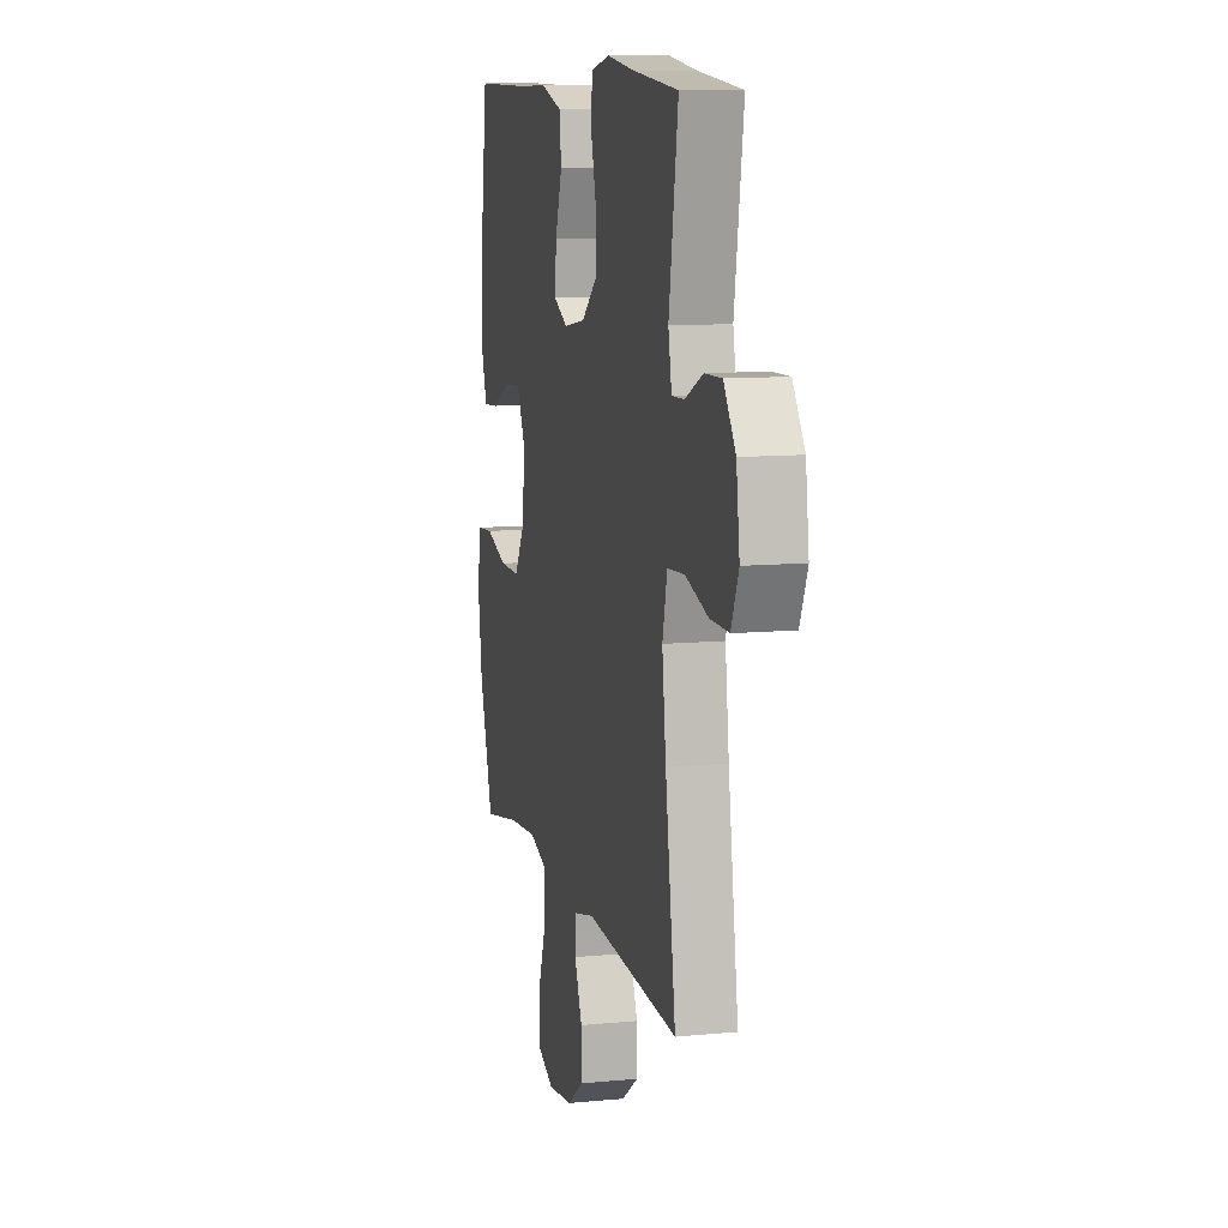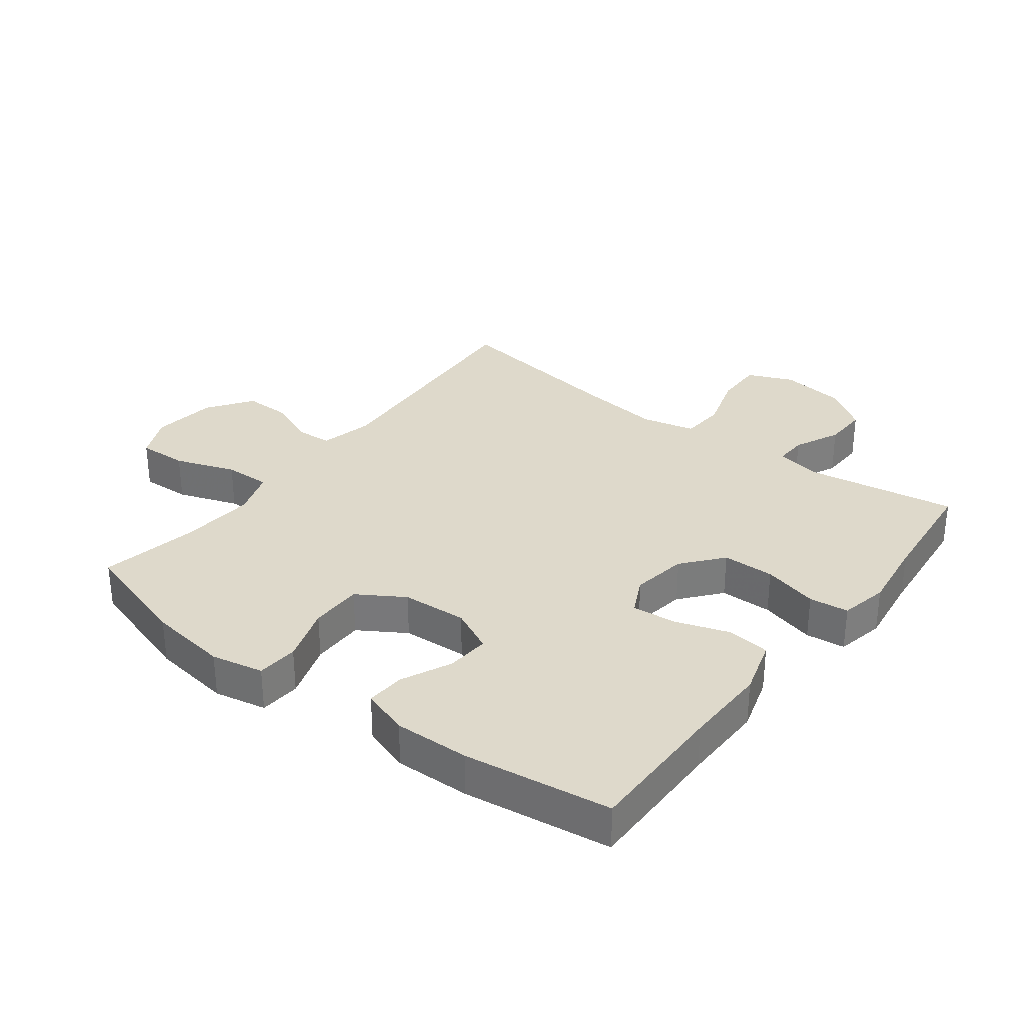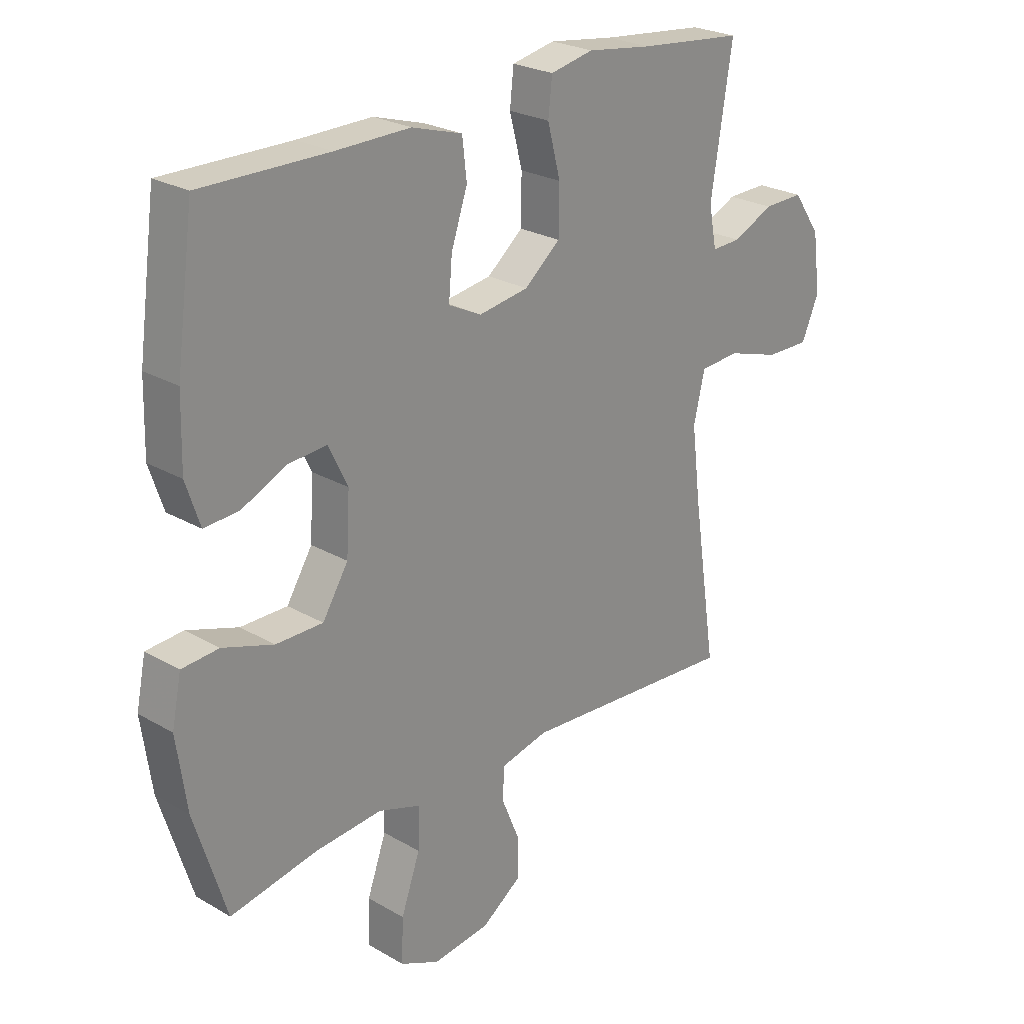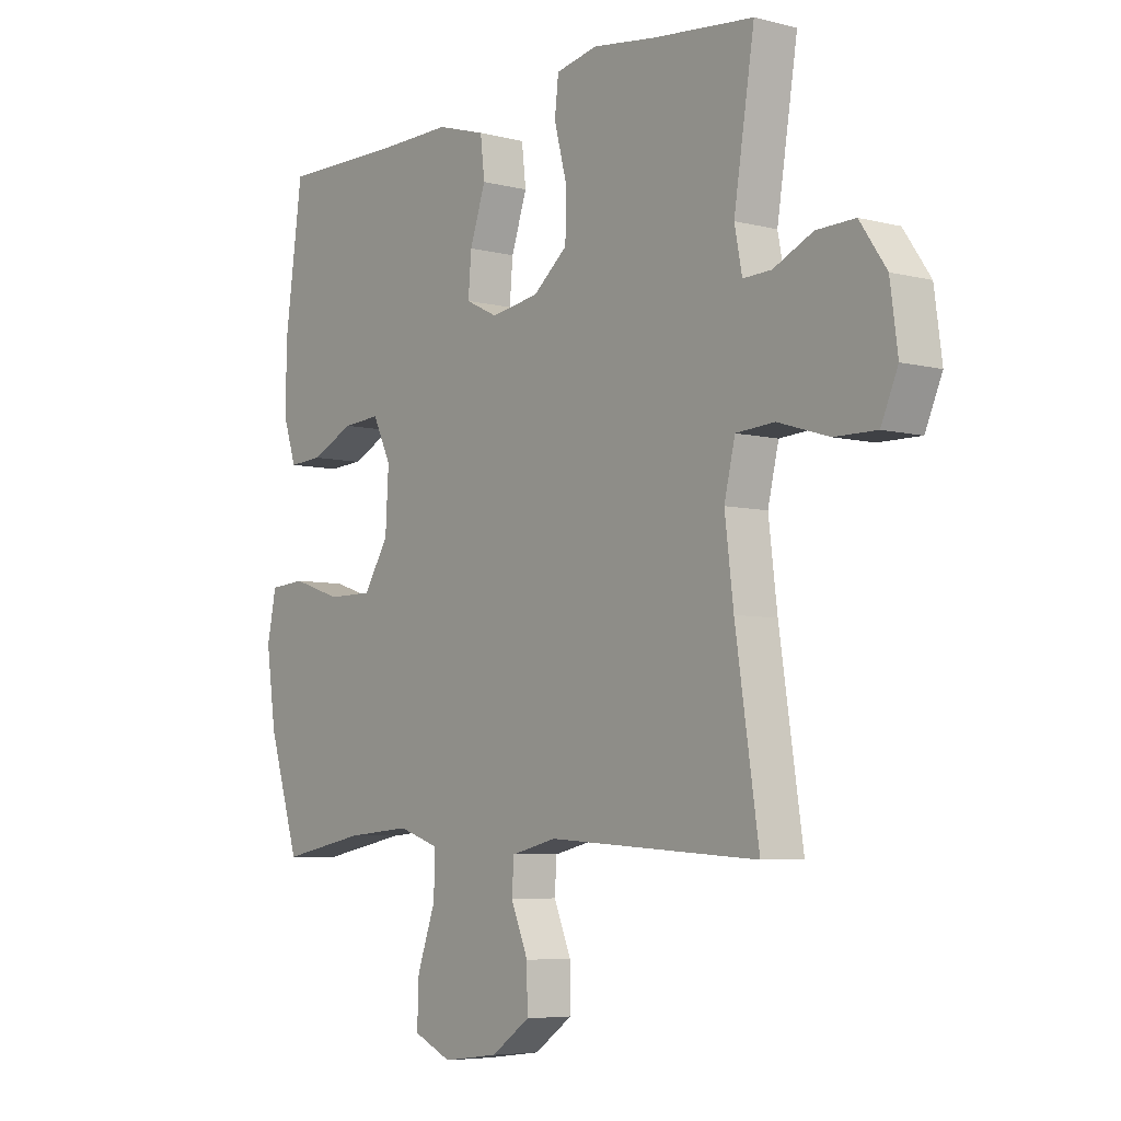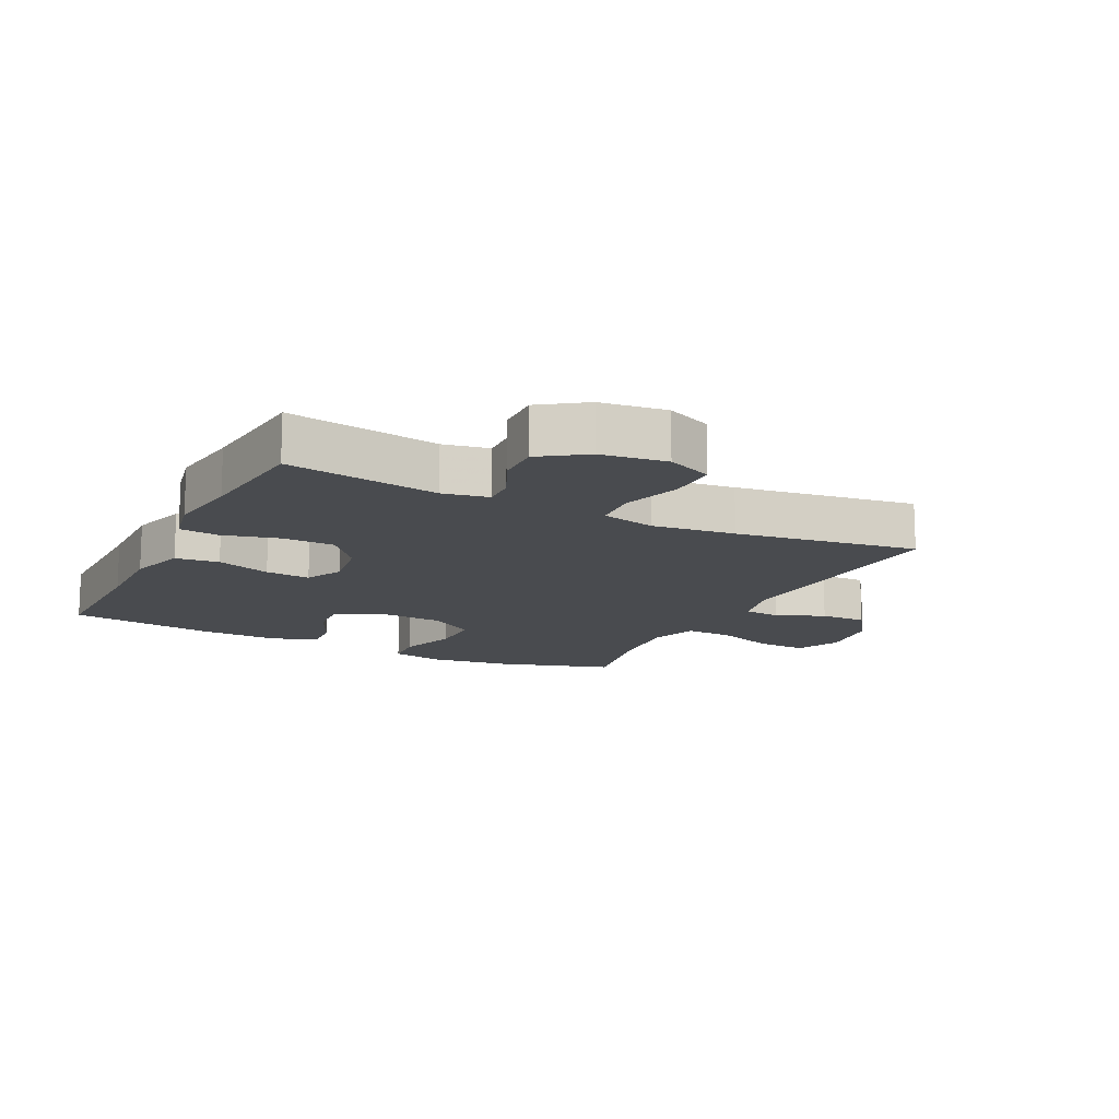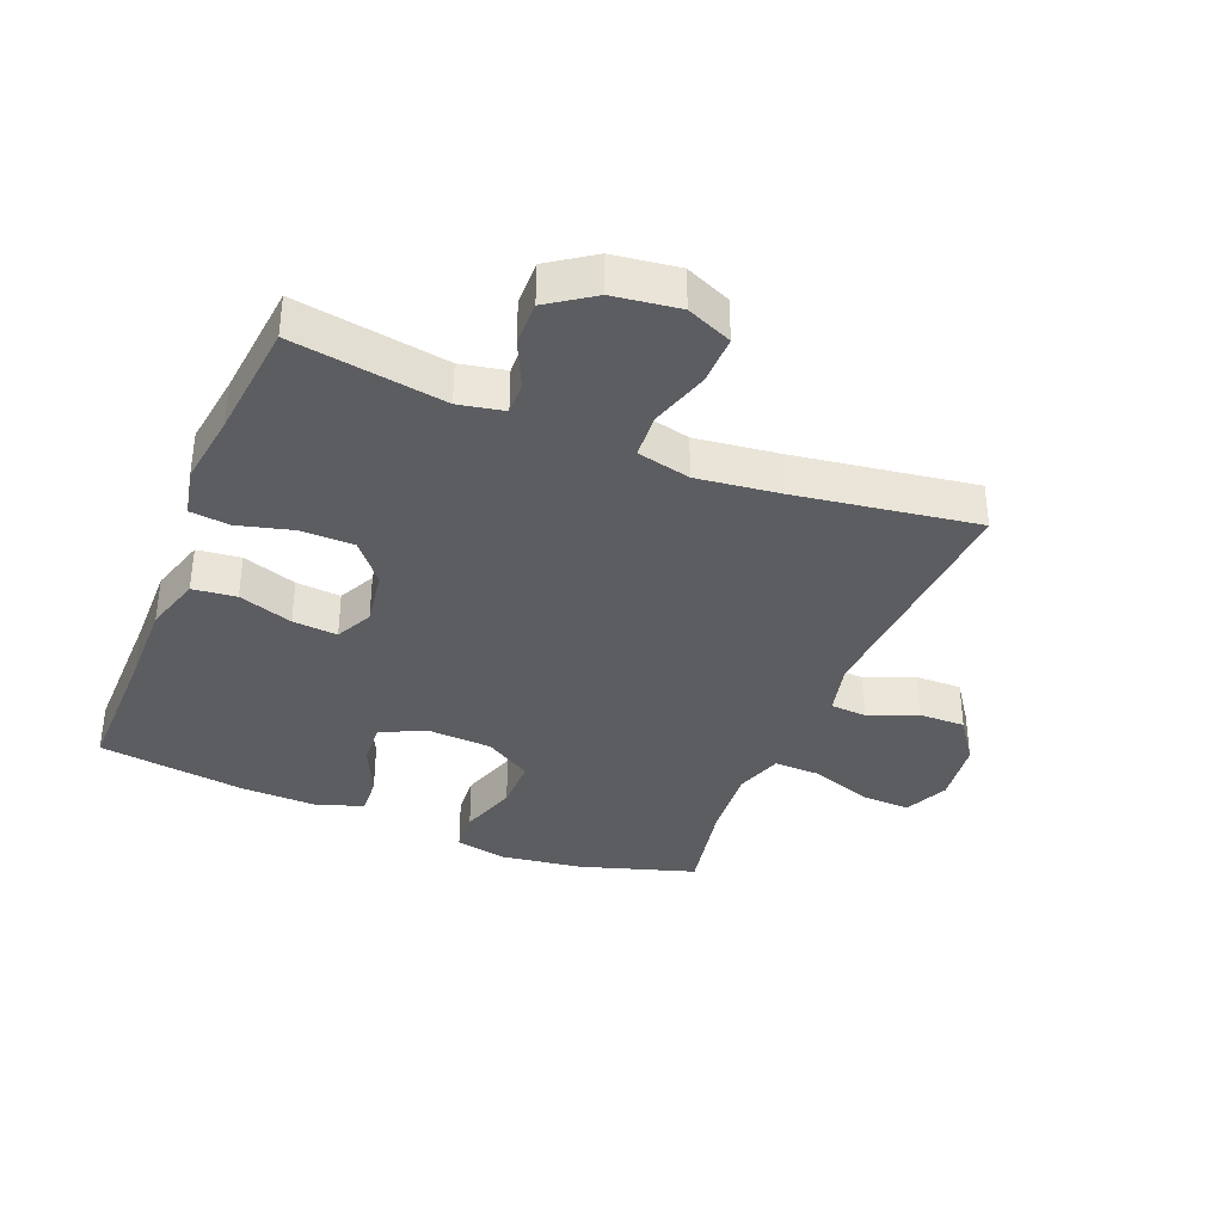
<metadata>
{"format":"obj","ext":"obj","renderer":"f3d","projection":"perspective","resolution":1024,"background":"white","views":[{"elev":10.4,"azim":76.3,"up":"+Z"},{"elev":31.7,"azim":-52.7,"up":"+Y"},{"elev":24.8,"azim":-46.6,"up":"+Z"},{"elev":-5.9,"azim":52.0,"up":"+Z"},{"elev":-14.1,"azim":63.4,"up":"+Y"},{"elev":-36.4,"azim":67.9,"up":"+Y"}]}
</metadata>
<code>
v -0.5 0.07 -0.5
v -0.557 0.07 -0.317
v -0.575 0.07 -0.189
v -0.558 0.07 -0.106
v -0.492 0.07 -0.101
v -0.401 0.07 -0.131
v -0.317 0.07 -0.131
v -0.271 0.07 -0.057
v -0.265 0.07 0.047
v -0.299 0.07 0.117
v -0.368 0.07 0.112
v -0.448 0.07 0.075
v -0.51 0.07 0.071
v -0.535 0.07 0.146
v -0.532 0.07 0.266
v -0.5 0.07 0.5
v -0.273 0.07 0.498
v -0.14 0.07 0.5
v -0.05 0.07 0.473
v -0.042 0.07 0.404
v -0.071 0.07 0.318
v -0.077 0.07 0.247
v -0.018 0.07 0.218
v 0.071 0.07 0.232
v 0.135 0.07 0.285
v 0.136 0.07 0.368
v 0.113 0.07 0.456
v 0.12 0.07 0.519
v 0.197 0.07 0.535
v 0.313 0.07 0.519
v 0.5 0.07 0.5
v 0.462 0.07 0.259
v 0.476 0.07 0.187
v 0.528 0.07 0.189
v 0.601 0.07 0.223
v 0.672 0.07 0.225
v 0.721 0.07 0.154
v 0.735 0.07 0.05
v 0.704 0.07 -0.022
v 0.626 0.07 -0.021
v 0.532 0.07 0.008
v 0.461 0.07 0.003
v 0.441 0.07 -0.082
v 0.457 0.07 -0.213
v 0.5 0.07 -0.5
v 0.111 0.07 -0.475
v 0.027 0.07 -0.495
v 0.023 0.07 -0.552
v 0.055 0.07 -0.629
v 0.056 0.07 -0.703
v -0.015 0.07 -0.753
v -0.118 0.07 -0.766
v -0.188 0.07 -0.734
v -0.185 0.07 -0.655
v -0.151 0.07 -0.559
v -0.149 0.07 -0.485
v -0.224 0.07 -0.46
v -0.344 0.07 -0.47
v -0.5 0 -0.5
v -0.557 0 -0.317
v -0.575 0 -0.189
v -0.558 0 -0.106
v -0.492 0 -0.101
v -0.401 0 -0.131
v -0.317 0 -0.131
v -0.271 0 -0.057
v -0.265 0 0.047
v -0.299 0 0.117
v -0.368 0 0.112
v -0.448 0 0.075
v -0.51 0 0.071
v -0.535 0 0.146
v -0.532 0 0.266
v -0.5 0 0.5
v -0.273 0 0.498
v -0.14 0 0.5
v -0.05 0 0.473
v -0.042 0 0.404
v -0.071 0 0.318
v -0.077 0 0.247
v -0.018 0 0.218
v 0.071 0 0.232
v 0.135 0 0.285
v 0.136 0 0.368
v 0.113 0 0.456
v 0.12 0 0.519
v 0.197 0 0.535
v 0.313 0 0.519
v 0.5 0 0.5
v 0.462 0 0.259
v 0.476 0 0.187
v 0.528 0 0.189
v 0.601 0 0.223
v 0.672 0 0.225
v 0.721 0 0.154
v 0.735 0 0.05
v 0.704 0 -0.022
v 0.626 0 -0.021
v 0.532 0 0.008
v 0.461 0 0.003
v 0.441 0 -0.082
v 0.457 0 -0.213
v 0.5 0 -0.5
v 0.111 0 -0.475
v 0.027 0 -0.495
v 0.023 0 -0.552
v 0.055 0 -0.629
v 0.056 0 -0.703
v -0.015 0 -0.753
v -0.118 0 -0.766
v -0.188 0 -0.734
v -0.185 0 -0.655
v -0.151 0 -0.559
v -0.149 0 -0.485
v -0.224 0 -0.46
v -0.344 0 -0.47
f 53 54 55
f 52 53 55
f 51 52 55
f 50 51 55
f 49 50 55
f 48 49 55
f 47 48 55 56
f 46 47 56 57
f 44 45 46
f 43 44 46 57
f 39 40 41
f 38 39 41
f 37 38 41
f 36 37 41
f 35 36 41
f 34 35 41
f 33 34 41 42
f 43 57 58
f 42 43 58
f 33 42 58
f 32 33 58
f 28 29 30
f 27 28 30
f 26 27 30
f 30 31 32
f 26 30 32
f 25 26 32
f 19 20 21
f 18 19 21
f 17 18 21
f 17 21 22
f 16 17 22
f 15 16 22
f 14 15 22
f 13 14 22
f 12 13 22
f 11 12 22
f 10 11 22 23
f 4 5 6
f 3 4 6
f 2 3 6
f 1 2 6
f 58 1 6
f 58 6 7
f 58 7 8
f 32 58 8
f 25 32 8
f 24 25 8
f 9 10 23 24
f 8 9 24
f 113 112 111
f 113 111 110
f 113 110 109
f 113 109 108
f 113 108 107
f 113 107 106
f 114 113 106 105
f 115 114 105 104
f 104 103 102
f 115 104 102 101
f 99 98 97
f 99 97 96
f 99 96 95
f 99 95 94
f 99 94 93
f 99 93 92
f 100 99 92 91
f 116 115 101
f 116 101 100
f 116 100 91
f 116 91 90
f 88 87 86
f 88 86 85
f 88 85 84
f 90 89 88
f 90 88 84
f 90 84 83
f 79 78 77
f 79 77 76
f 79 76 75
f 80 79 75
f 80 75 74
f 80 74 73
f 80 73 72
f 80 72 71
f 80 71 70
f 80 70 69
f 81 80 69 68
f 64 63 62
f 64 62 61
f 64 61 60
f 64 60 59
f 64 59 116
f 65 64 116
f 66 65 116
f 66 116 90
f 66 90 83
f 66 83 82
f 82 81 68 67
f 82 67 66
f 1 59 60 2
f 2 60 61 3
f 3 61 62 4
f 4 62 63 5
f 5 63 64 6
f 6 64 65 7
f 7 65 66 8
f 8 66 67 9
f 9 67 68 10
f 10 68 69 11
f 11 69 70 12
f 12 70 71 13
f 13 71 72 14
f 14 72 73 15
f 15 73 74 16
f 16 74 75 17
f 17 75 76 18
f 18 76 77 19
f 19 77 78 20
f 20 78 79 21
f 21 79 80 22
f 22 80 81 23
f 23 81 82 24
f 24 82 83 25
f 25 83 84 26
f 26 84 85 27
f 27 85 86 28
f 28 86 87 29
f 29 87 88 30
f 30 88 89 31
f 31 89 90 32
f 32 90 91 33
f 33 91 92 34
f 34 92 93 35
f 35 93 94 36
f 36 94 95 37
f 37 95 96 38
f 38 96 97 39
f 39 97 98 40
f 40 98 99 41
f 41 99 100 42
f 42 100 101 43
f 43 101 102 44
f 44 102 103 45
f 45 103 104 46
f 46 104 105 47
f 47 105 106 48
f 48 106 107 49
f 49 107 108 50
f 50 108 109 51
f 51 109 110 52
f 52 110 111 53
f 53 111 112 54
f 54 112 113 55
f 55 113 114 56
f 56 114 115 57
f 57 115 116 58
f 58 116 59 1

</code>
